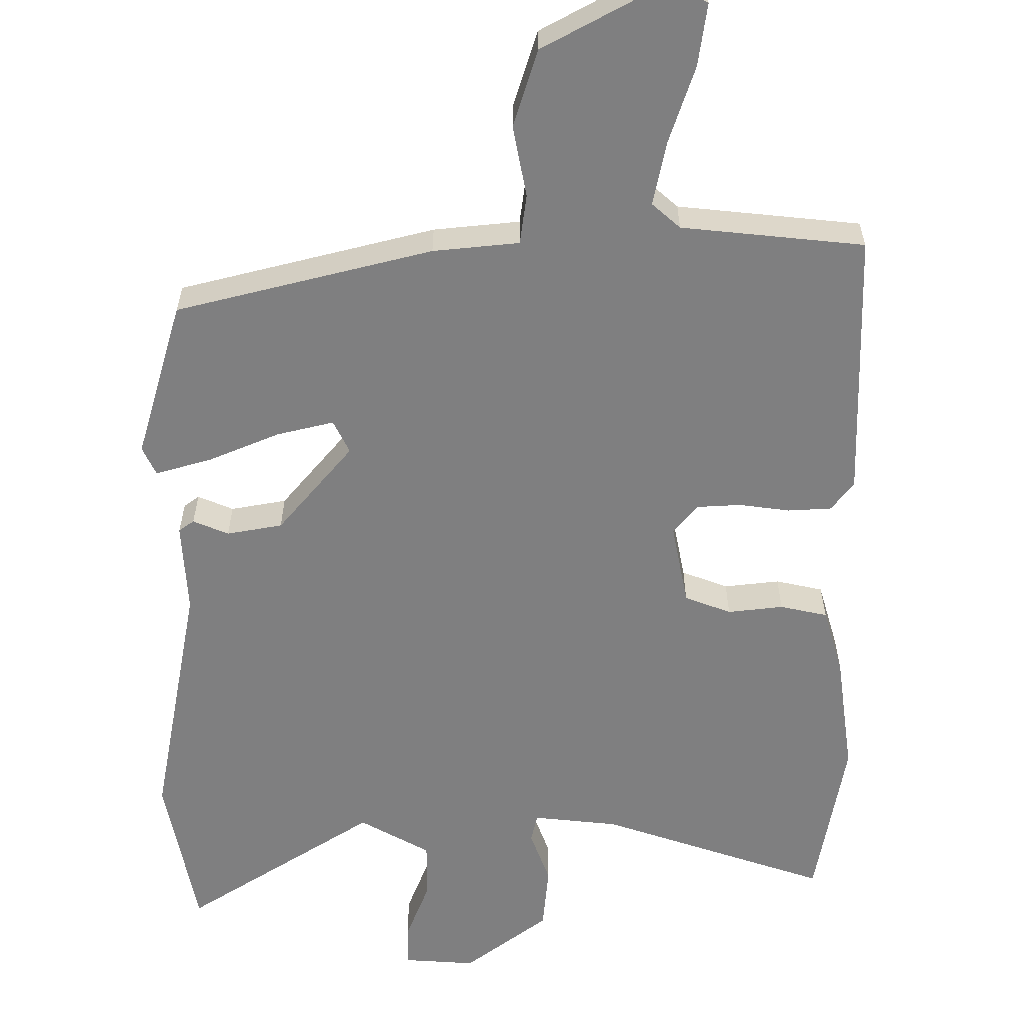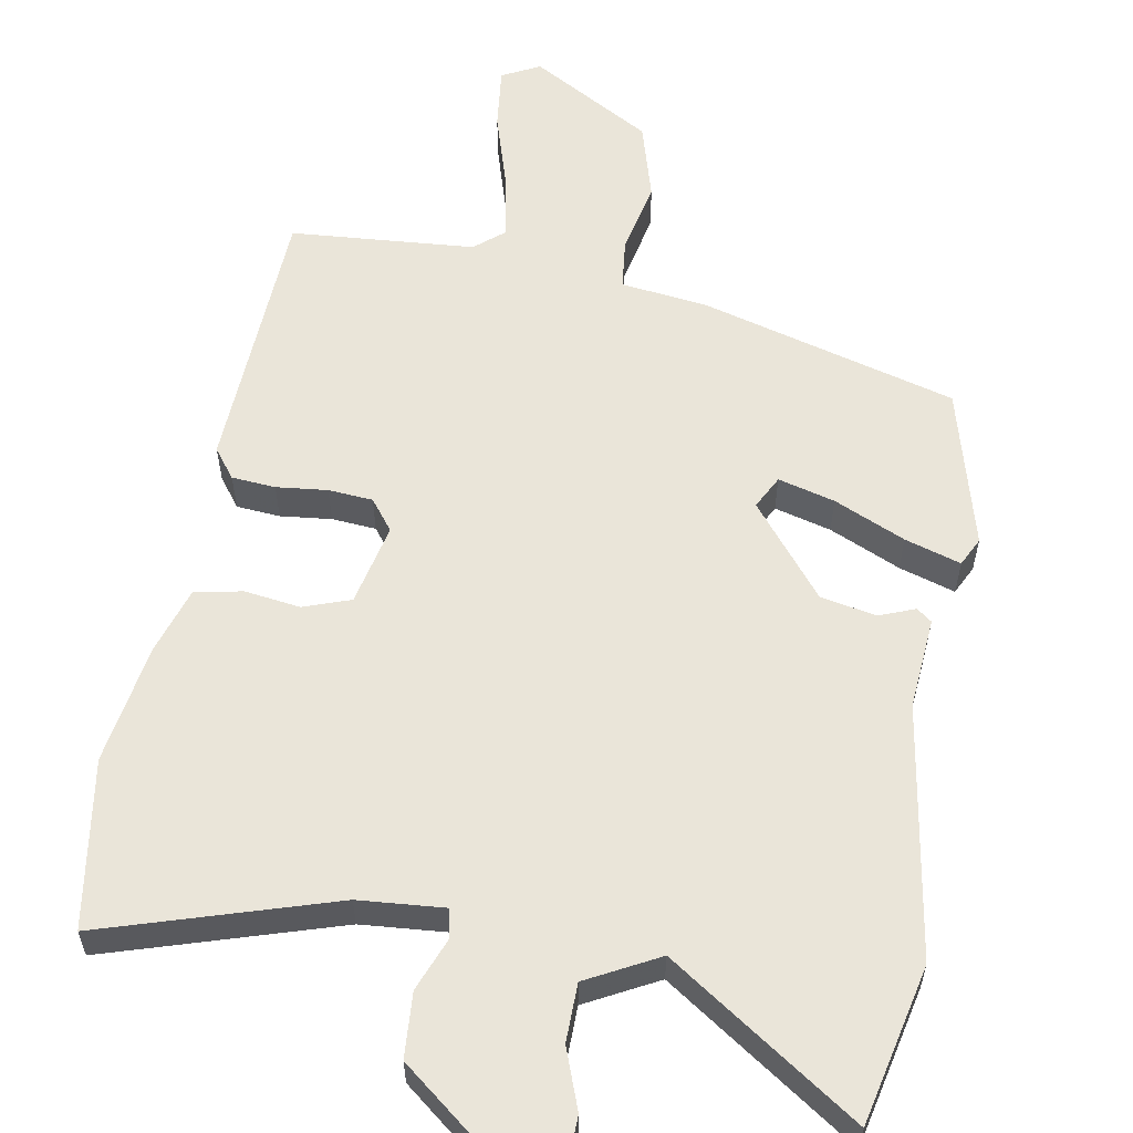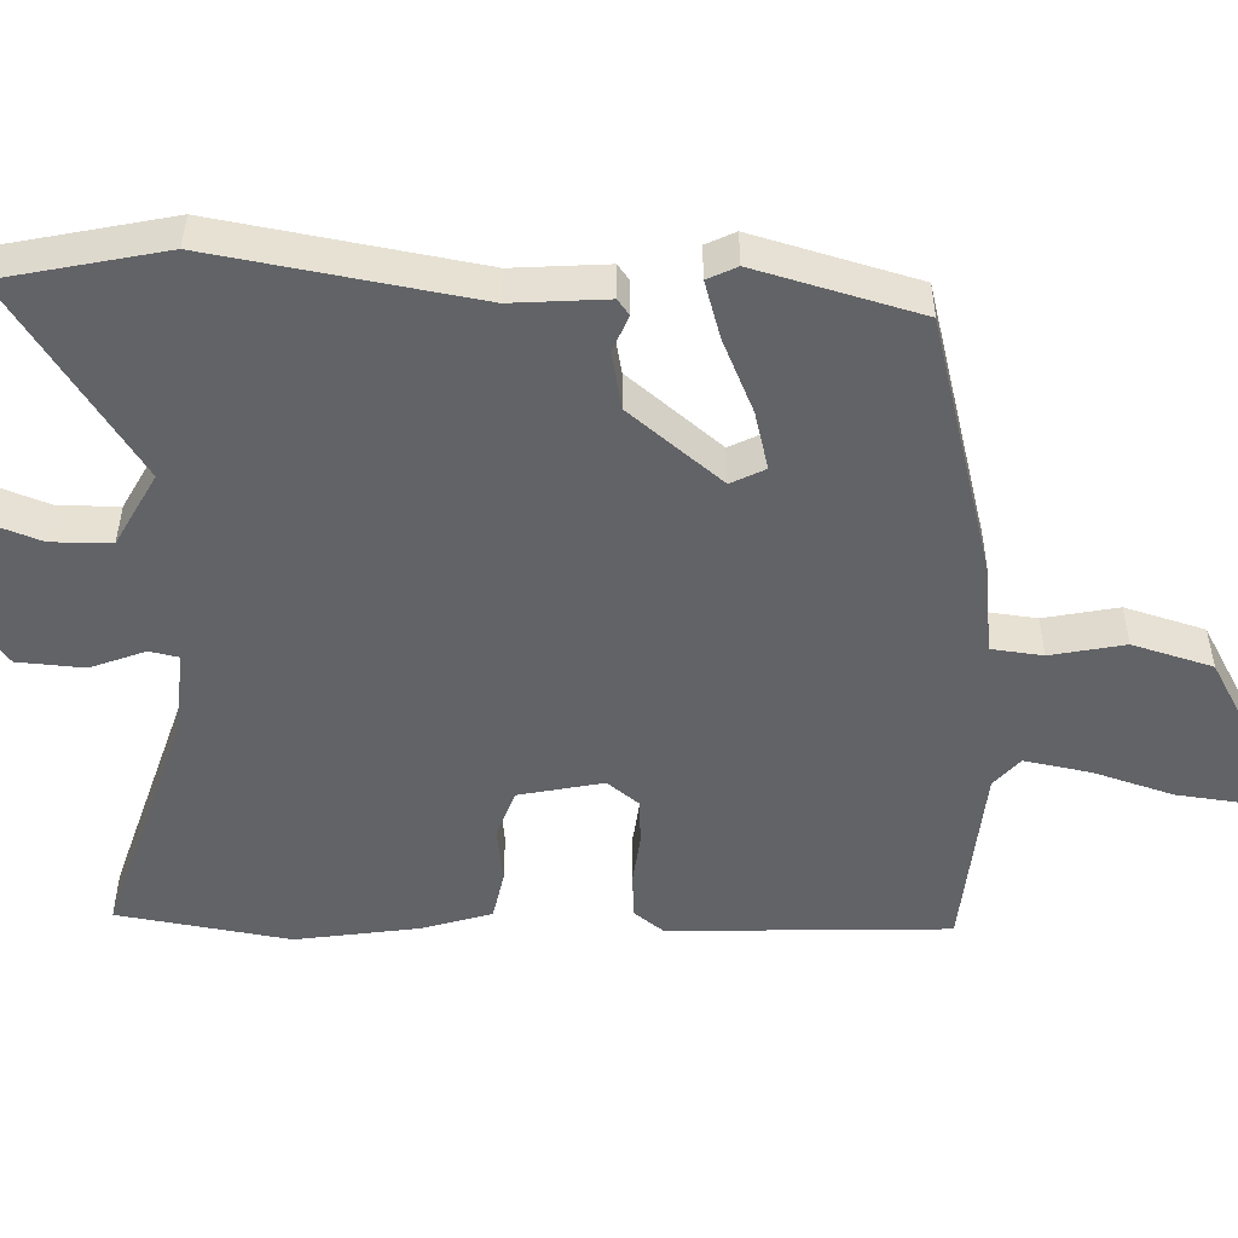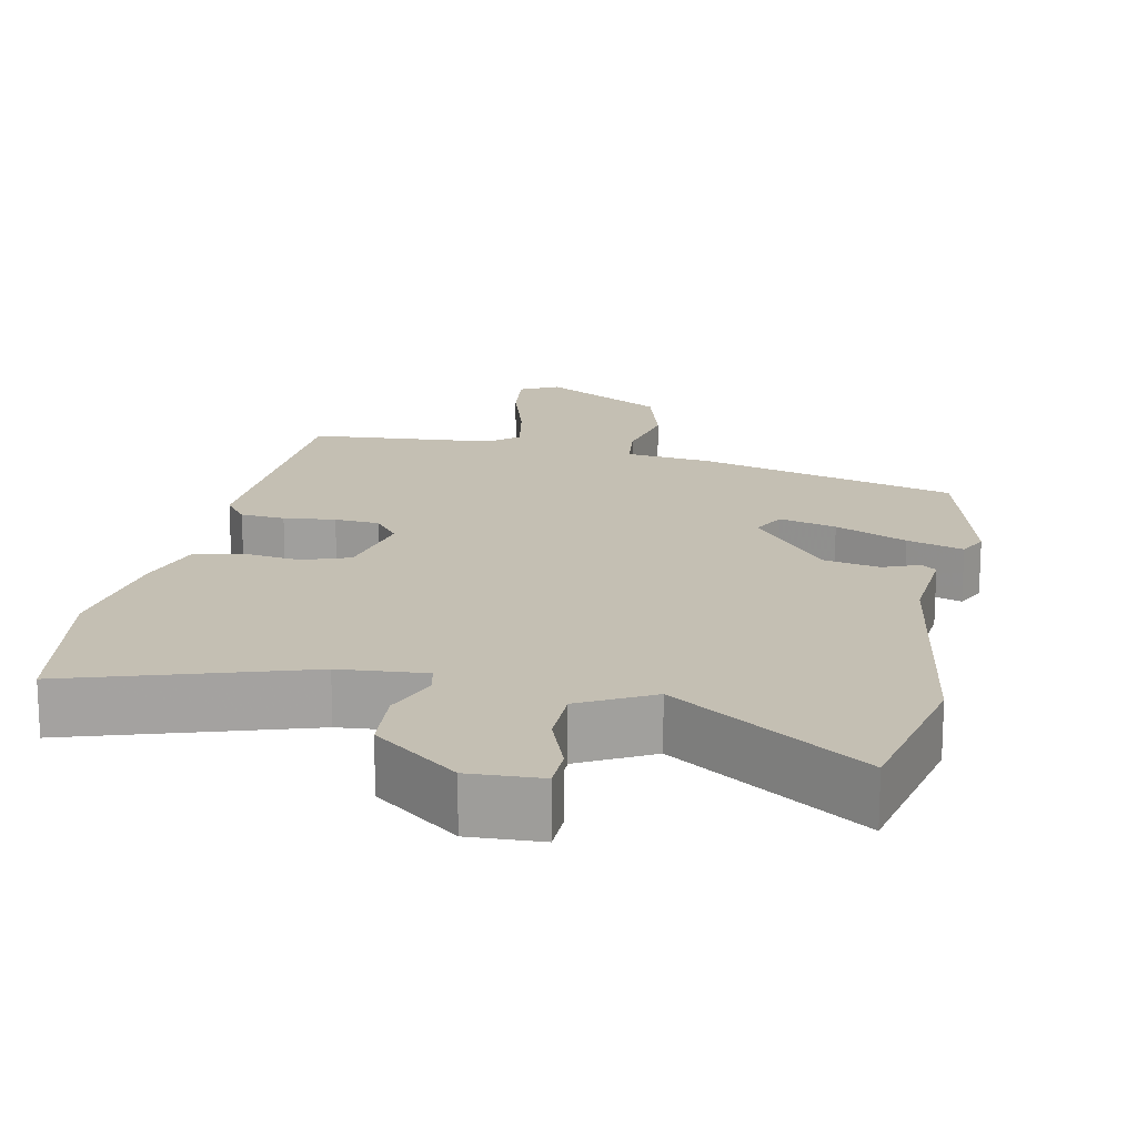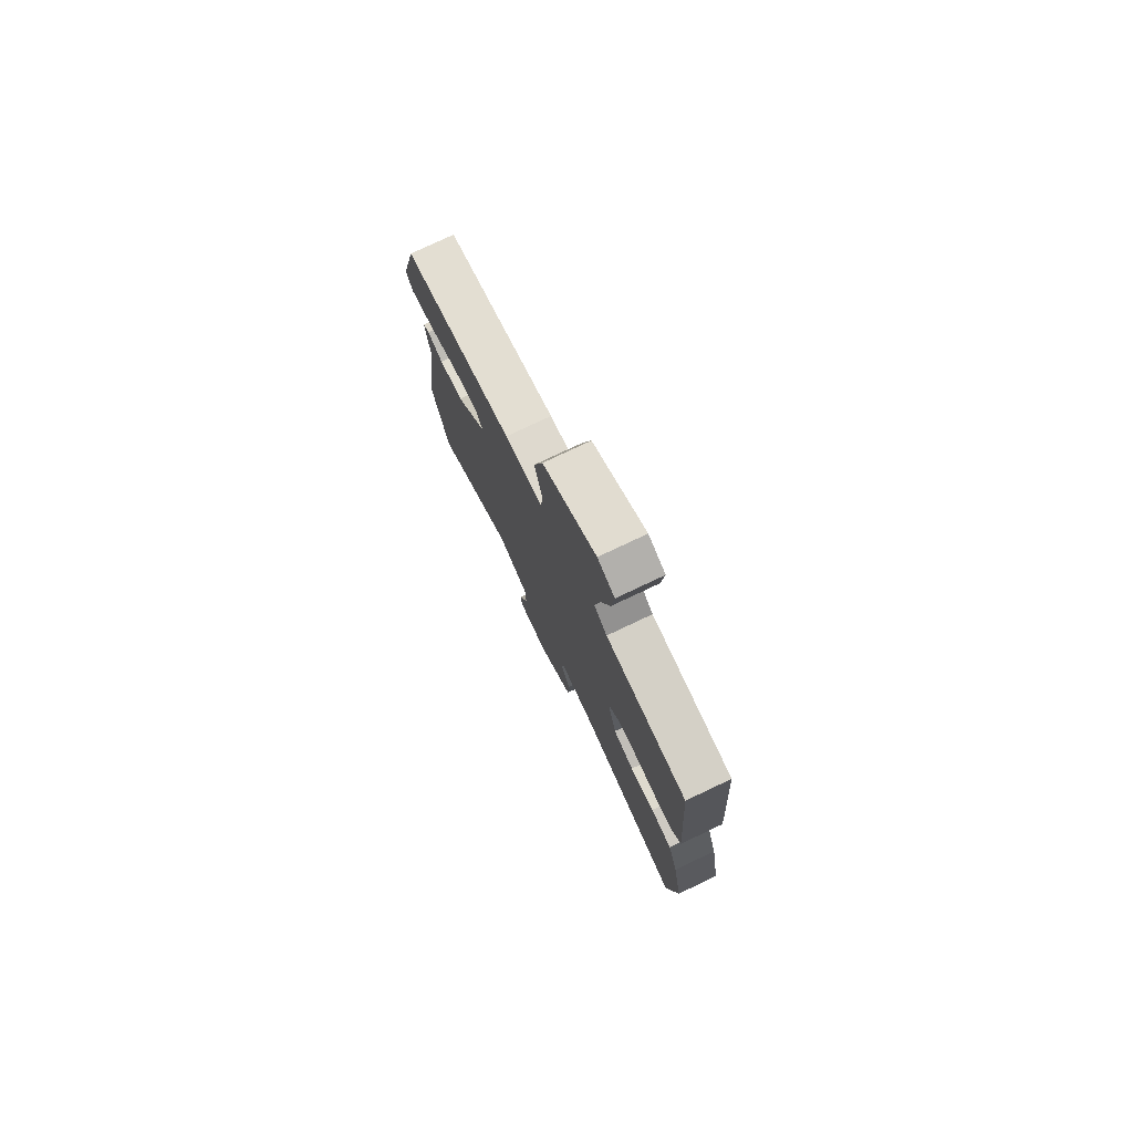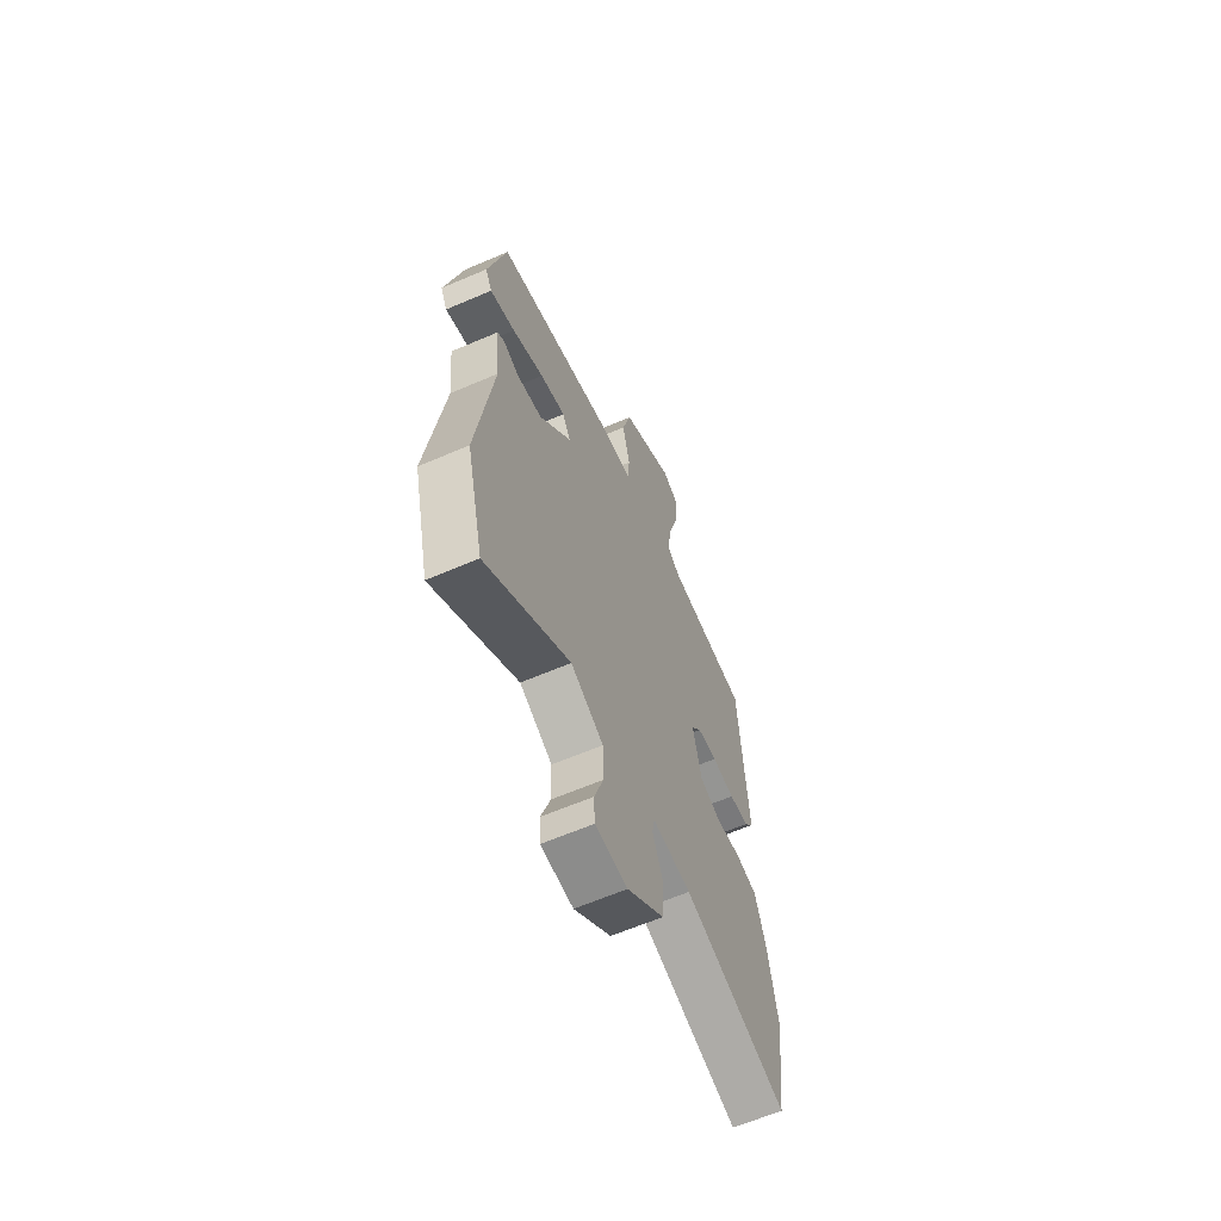
<metadata>
{"format":"obj","ext":"obj","renderer":"f3d","projection":"perspective","resolution":1024,"background":"white","views":[{"elev":-59.8,"azim":-2.6,"up":"+Y"},{"elev":58.4,"azim":-171.2,"up":"+Y"},{"elev":-51.0,"azim":-93.5,"up":"+Y"},{"elev":17.7,"azim":-169.8,"up":"+Y"},{"elev":77.8,"azim":64.7,"up":"+Z"},{"elev":-63.0,"azim":-66.5,"up":"+Z"}]}
</metadata>
<code>
v 0.52 0.07 -0.35
v 0.49 0.07 -0.578
v 0.176 0.07 -0.488
v 0.06 0.07 -0.481
v 0.053 0.07 -0.52
v 0.083 0.07 -0.591
v 0.079 0.07 -0.679
v -0.031 0.07 -0.77
v -0.128 0.07 -0.768
v -0.131 0.07 -0.712
v -0.103 0.07 -0.63
v -0.106 0.07 -0.551
v -0.204 0.07 -0.502
v -0.455 0.07 -0.679
v -0.508 0.07 -0.466
v -0.46 0.07 -0.122
v -0.473 0.07 0.002
v -0.453 0.07 0.018
v -0.404 0.07 0
v -0.329 0.07 0.017
v -0.233 0.07 0.142
v -0.257 0.07 0.186
v -0.333 0.07 0.164
v -0.428 0.07 0.119
v -0.503 0.07 0.094
v -0.523 0.07 0.132
v -0.47 0.07 0.349
v -0.127 0.07 0.452
v -0.011 0.07 0.469
v -0.005 0.07 0.537
v -0.028 0.07 0.634
v 0 0.07 0.74
v 0.161 0.07 0.837
v 0.213 0.07 0.812
v 0.205 0.07 0.727
v 0.175 0.07 0.621
v 0.161 0.07 0.533
v 0.201 0.07 0.501
v 0.45 0.07 0.487
v 0.476 0.07 0.12
v 0.447 0.07 0.08
v 0.388 0.07 0.074
v 0.319 0.07 0.08
v 0.259 0.07 0.074
v 0.228 0.07 0.032
v 0.255 0.07 -0.078
v 0.319 0.07 -0.099
v 0.394 0.07 -0.087
v 0.459 0.07 -0.098
v 0.49 0.07 -0.188
v 0.52 0 -0.35
v 0.49 0 -0.578
v 0.176 0 -0.488
v 0.06 0 -0.481
v 0.053 0 -0.52
v 0.083 0 -0.591
v 0.079 0 -0.679
v -0.031 0 -0.77
v -0.128 0 -0.768
v -0.131 0 -0.712
v -0.103 0 -0.63
v -0.106 0 -0.551
v -0.204 0 -0.502
v -0.455 0 -0.679
v -0.508 0 -0.466
v -0.46 0 -0.122
v -0.473 0 0.002
v -0.453 0 0.018
v -0.404 0 0
v -0.329 0 0.017
v -0.233 0 0.142
v -0.257 0 0.186
v -0.333 0 0.164
v -0.428 0 0.119
v -0.503 0 0.094
v -0.523 0 0.132
v -0.47 0 0.349
v -0.127 0 0.452
v -0.011 0 0.469
v -0.005 0 0.537
v -0.028 0 0.634
v 0 0 0.74
v 0.161 0 0.837
v 0.213 0 0.812
v 0.205 0 0.727
v 0.175 0 0.621
v 0.161 0 0.533
v 0.201 0 0.501
v 0.45 0 0.487
v 0.476 0 0.12
v 0.447 0 0.08
v 0.388 0 0.074
v 0.319 0 0.08
v 0.259 0 0.074
v 0.228 0 0.032
v 0.255 0 -0.078
v 0.319 0 -0.099
v 0.394 0 -0.087
v 0.459 0 -0.098
v 0.49 0 -0.188
f 1 2 3
f 50 1 3
f 49 50 3
f 48 49 3
f 47 48 3
f 46 47 3 4
f 45 46 4
f 41 42 43
f 40 41 43
f 39 40 43
f 38 39 43
f 37 38 43 44
f 34 35 36
f 33 34 36
f 32 33 36
f 31 32 36
f 30 31 36
f 29 30 36 37
f 27 28 29
f 26 27 29
f 25 26 29
f 24 25 29
f 23 24 29
f 22 23 29 37
f 37 44 45
f 22 37 45
f 21 22 45
f 16 17 18 19
f 16 19 20
f 15 16 20
f 14 15 20
f 13 14 20
f 21 45 4
f 20 21 4
f 13 20 4
f 12 13 4
f 9 10 11
f 8 9 11
f 7 8 11
f 6 7 11
f 5 6 11
f 4 5 11 12
f 53 52 51
f 53 51 100
f 53 100 99
f 53 99 98
f 53 98 97
f 54 53 97 96
f 54 96 95
f 93 92 91
f 93 91 90
f 93 90 89
f 93 89 88
f 94 93 88 87
f 86 85 84
f 86 84 83
f 86 83 82
f 86 82 81
f 86 81 80
f 87 86 80 79
f 79 78 77
f 79 77 76
f 79 76 75
f 79 75 74
f 79 74 73
f 87 79 73 72
f 95 94 87
f 95 87 72
f 95 72 71
f 69 68 67 66
f 70 69 66
f 70 66 65
f 70 65 64
f 70 64 63
f 54 95 71
f 54 71 70
f 54 70 63
f 54 63 62
f 61 60 59
f 61 59 58
f 61 58 57
f 61 57 56
f 61 56 55
f 62 61 55 54
f 1 51 52 2
f 2 52 53 3
f 3 53 54 4
f 4 54 55 5
f 5 55 56 6
f 6 56 57 7
f 7 57 58 8
f 8 58 59 9
f 9 59 60 10
f 10 60 61 11
f 11 61 62 12
f 12 62 63 13
f 13 63 64 14
f 14 64 65 15
f 15 65 66 16
f 16 66 67 17
f 17 67 68 18
f 18 68 69 19
f 19 69 70 20
f 20 70 71 21
f 21 71 72 22
f 22 72 73 23
f 23 73 74 24
f 24 74 75 25
f 25 75 76 26
f 26 76 77 27
f 27 77 78 28
f 28 78 79 29
f 29 79 80 30
f 30 80 81 31
f 31 81 82 32
f 32 82 83 33
f 33 83 84 34
f 34 84 85 35
f 35 85 86 36
f 36 86 87 37
f 37 87 88 38
f 38 88 89 39
f 39 89 90 40
f 40 90 91 41
f 41 91 92 42
f 42 92 93 43
f 43 93 94 44
f 44 94 95 45
f 45 95 96 46
f 46 96 97 47
f 47 97 98 48
f 48 98 99 49
f 49 99 100 50
f 50 100 51 1

</code>
